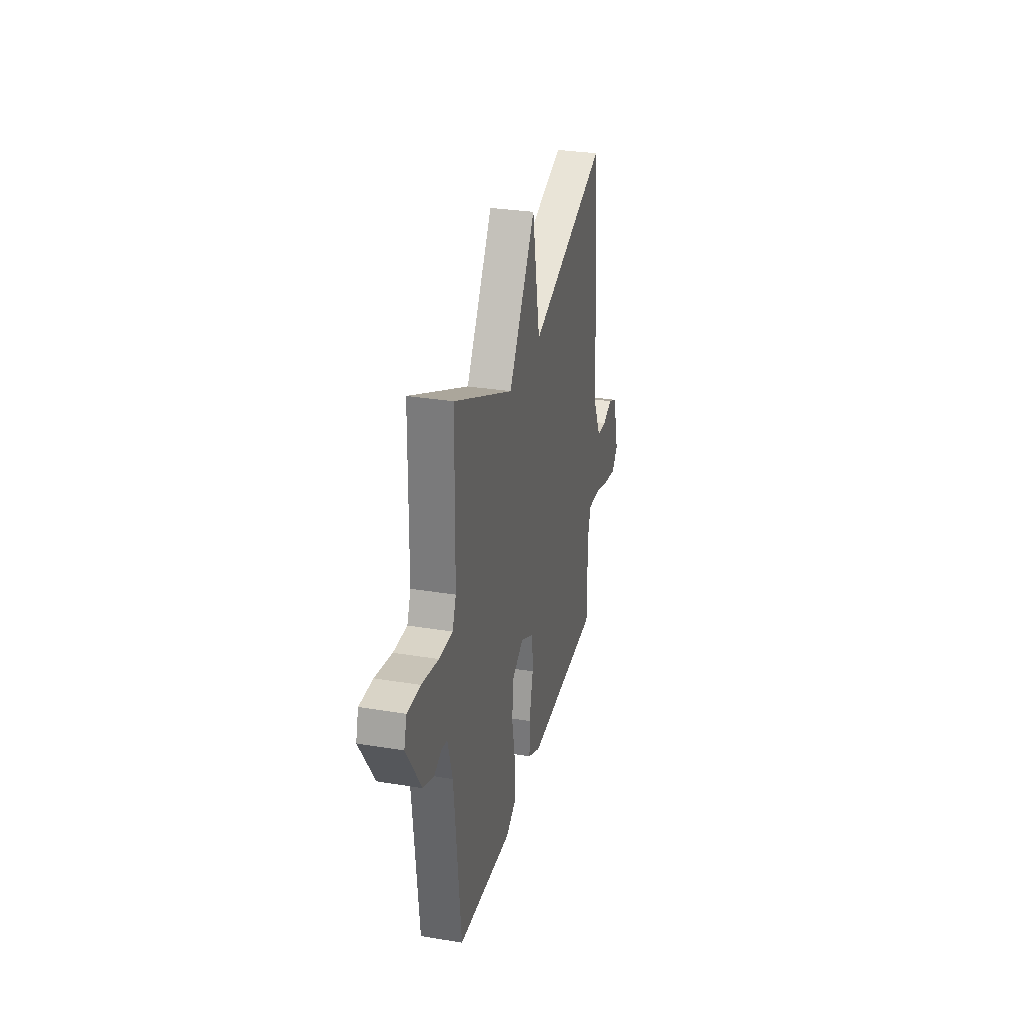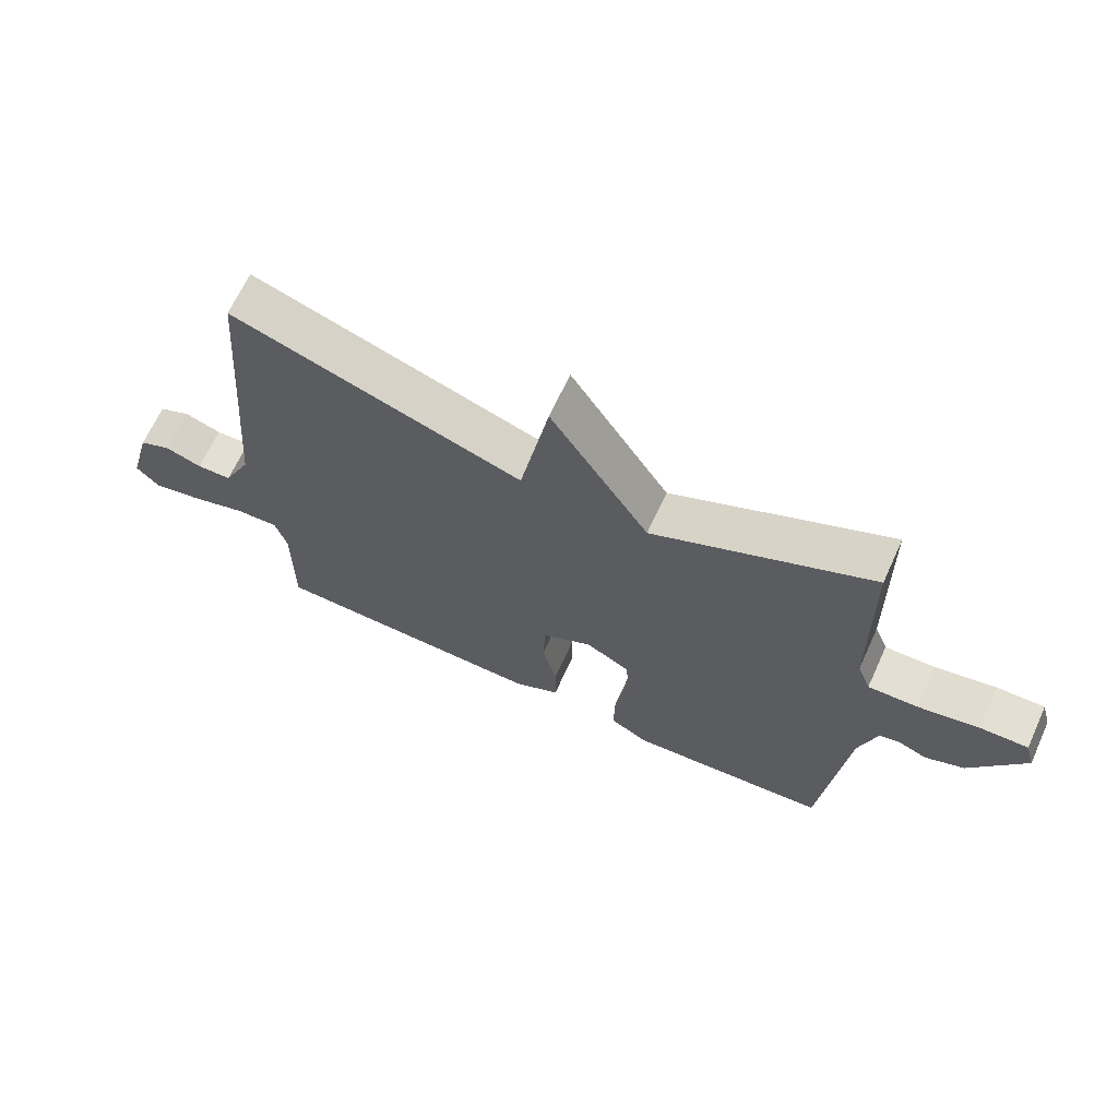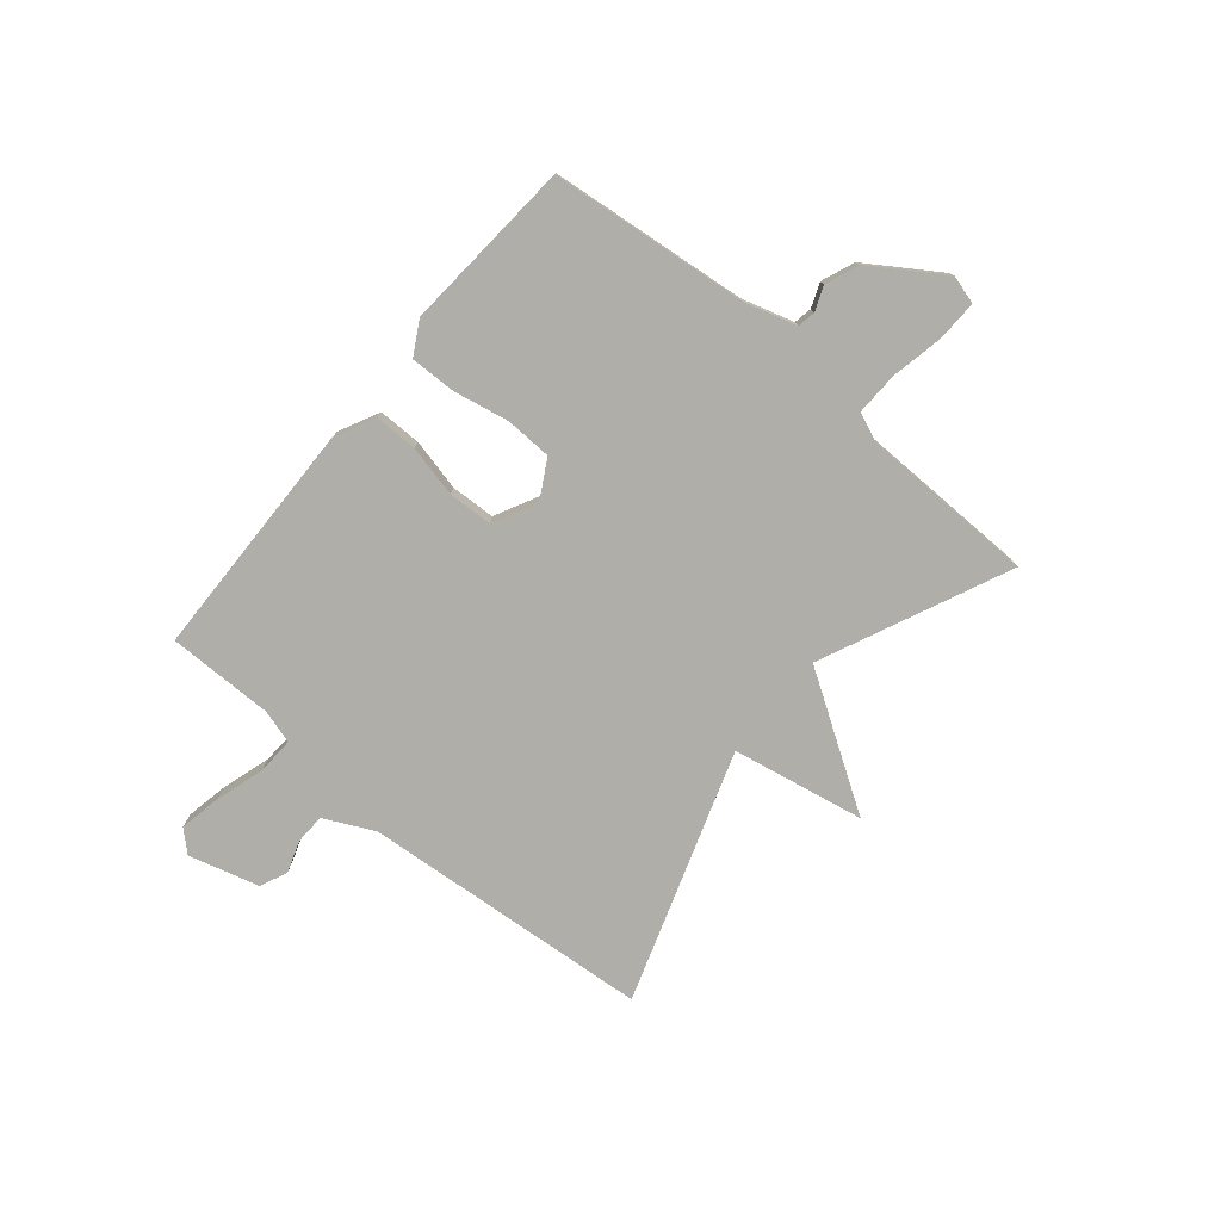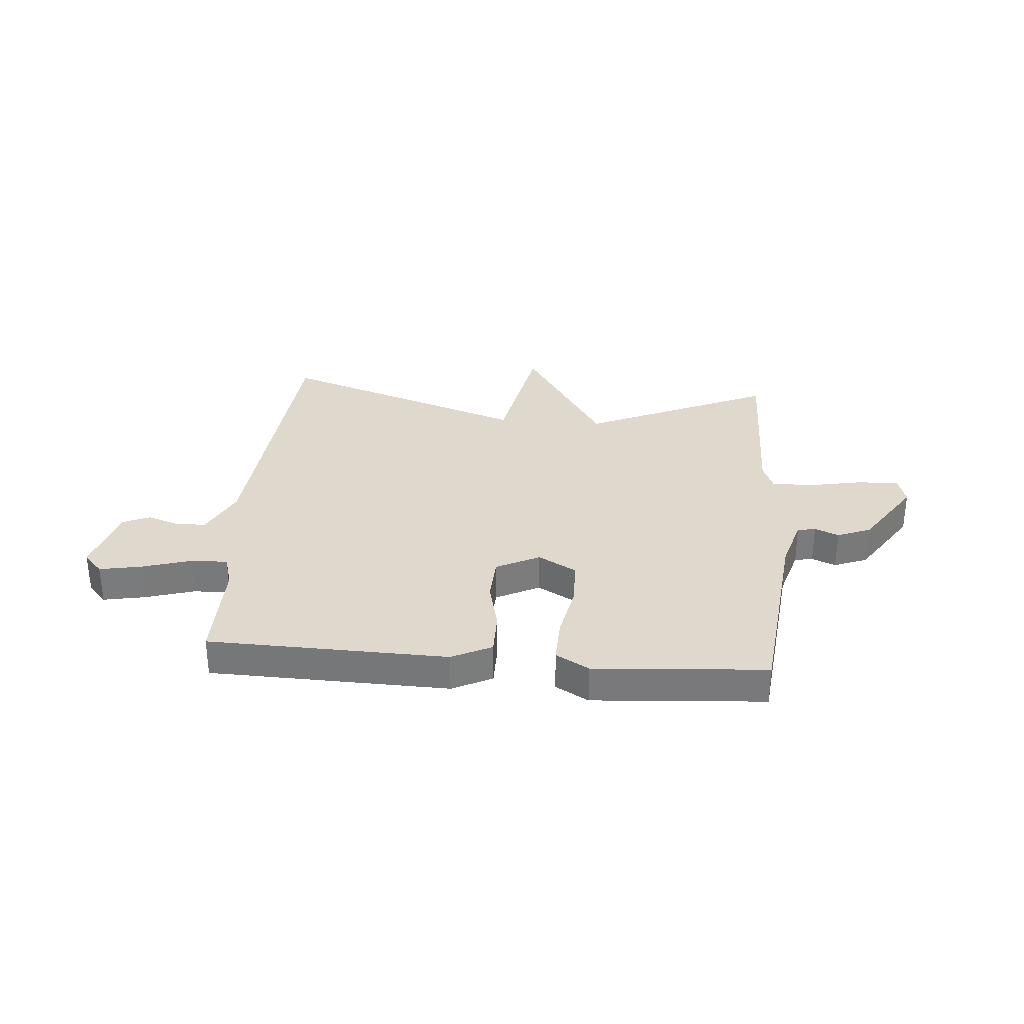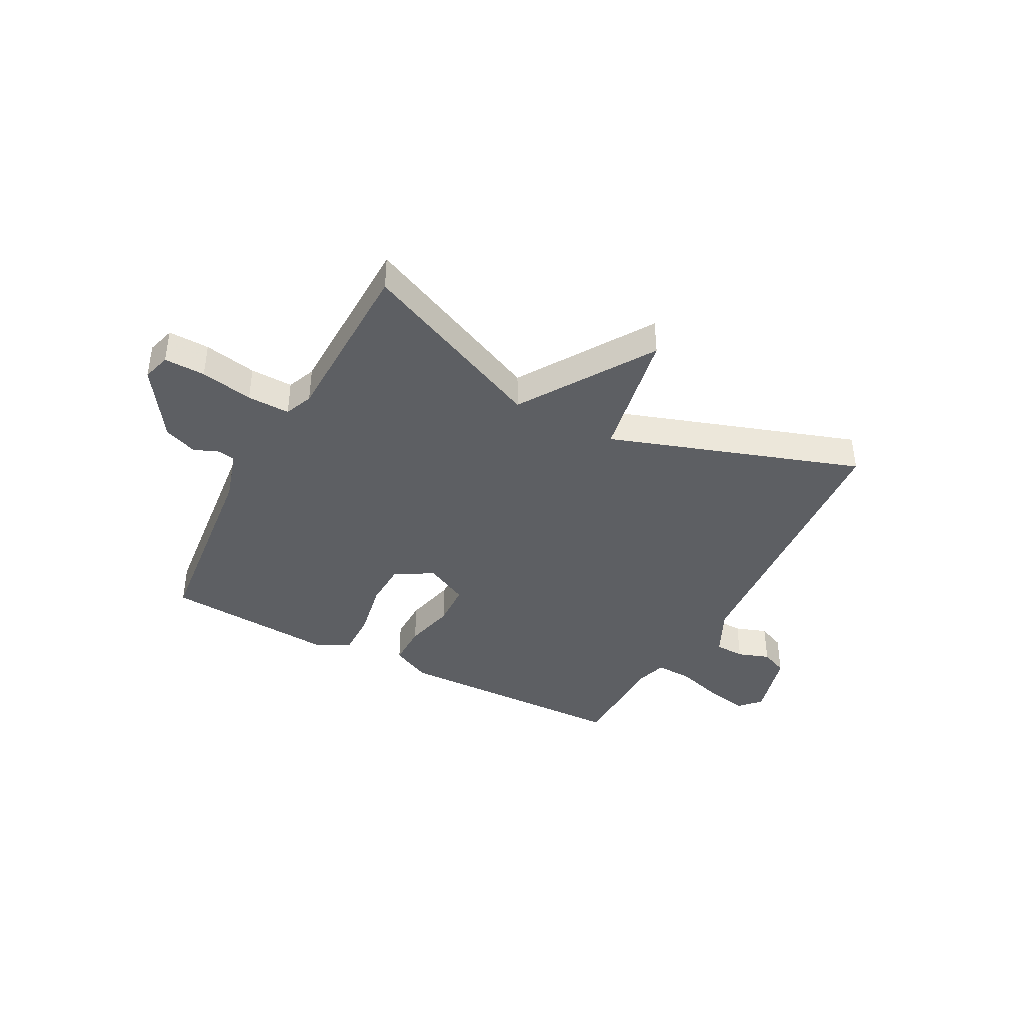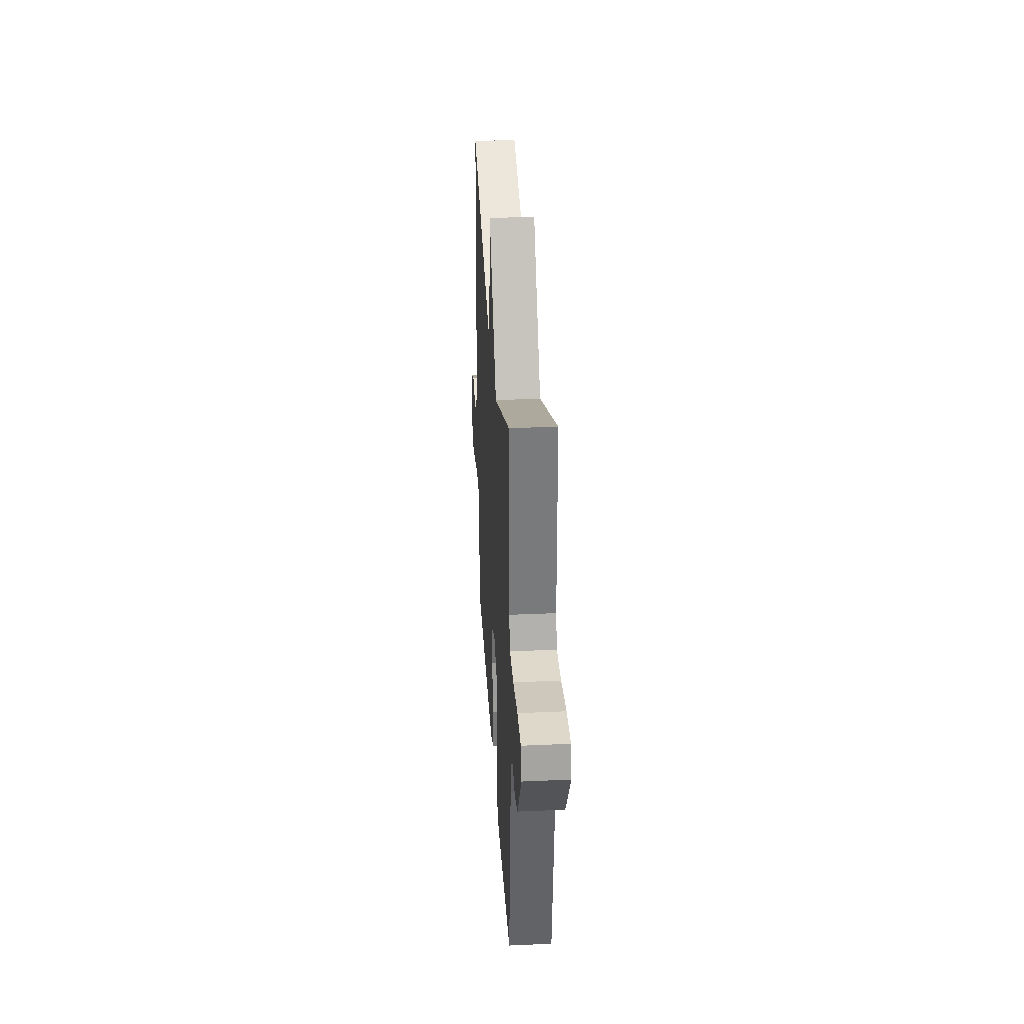
<metadata>
{"format":"obj","ext":"obj","renderer":"f3d","projection":"perspective","resolution":1024,"background":"white","views":[{"elev":30.2,"azim":-76.5,"up":"+Z"},{"elev":66.4,"azim":-155.4,"up":"+Z"},{"elev":-77.5,"azim":-129.9,"up":"+Y"},{"elev":32.1,"azim":-175.2,"up":"+Y"},{"elev":-40.2,"azim":-28.0,"up":"+Y"},{"elev":33.2,"azim":-93.5,"up":"+Z"}]}
</metadata>
<code>
v 0.5 0.07 -0.5
v 0.062 0.07 -0.51
v -0.011 0.07 -0.474
v -0.011 0.07 -0.395
v 0.011 0.07 -0.301
v 0.007 0.07 -0.22
v -0.072 0.07 -0.18
v -0.142 0.07 -0.219
v -0.145 0.07 -0.304
v -0.125 0.07 -0.405
v -0.123 0.07 -0.489
v -0.184 0.07 -0.523
v -0.5 0.07 -0.5
v -0.539 0.07 -0.136
v -0.567 0.07 -0.042
v -0.6 0.07 -0.036
v -0.644 0.07 -0.054
v -0.705 0.07 -0.03
v -0.79 0.07 0.099
v -0.775 0.07 0.151
v -0.7 0.07 0.149
v -0.604 0.07 0.13
v -0.526 0.07 0.128
v -0.505 0.07 0.18
v -0.5 0.07 0.5
v -0.157 0.07 0.346
v -0.003 0.07 0.588
v 0.043 0.07 0.346
v 0.5 0.07 0.5
v 0.544 0.07 -0.03
v 0.588 0.07 -0.12
v 0.643 0.07 -0.122
v 0.701 0.07 -0.102
v 0.751 0.07 -0.124
v 0.786 0.07 -0.252
v 0.751 0.07 -0.29
v 0.674 0.07 -0.275
v 0.585 0.07 -0.248
v 0.517 0.07 -0.245
v 0.499 0.07 -0.306
v 0.5 0 -0.5
v 0.062 0 -0.51
v -0.011 0 -0.474
v -0.011 0 -0.395
v 0.011 0 -0.301
v 0.007 0 -0.22
v -0.072 0 -0.18
v -0.142 0 -0.219
v -0.145 0 -0.304
v -0.125 0 -0.405
v -0.123 0 -0.489
v -0.184 0 -0.523
v -0.5 0 -0.5
v -0.539 0 -0.136
v -0.567 0 -0.042
v -0.6 0 -0.036
v -0.644 0 -0.054
v -0.705 0 -0.03
v -0.79 0 0.099
v -0.775 0 0.151
v -0.7 0 0.149
v -0.604 0 0.13
v -0.526 0 0.128
v -0.505 0 0.18
v -0.5 0 0.5
v -0.157 0 0.346
v -0.003 0 0.588
v 0.043 0 0.346
v 0.5 0 0.5
v 0.544 0 -0.03
v 0.588 0 -0.12
v 0.643 0 -0.122
v 0.701 0 -0.102
v 0.751 0 -0.124
v 0.786 0 -0.252
v 0.751 0 -0.29
v 0.674 0 -0.275
v 0.585 0 -0.248
v 0.517 0 -0.245
v 0.499 0 -0.306
f 36 37 38
f 35 36 38
f 34 35 38
f 33 34 38
f 32 33 38
f 31 32 38 39
f 30 31 39
f 30 39 40
f 29 30 40
f 28 29 40
f 26 27 28
f 24 25 26
f 28 40 1
f 26 28 1
f 24 26 1
f 23 24 1
f 20 21 22
f 19 20 22
f 18 19 22
f 17 18 22
f 16 17 22
f 15 16 22 23
f 12 13 14
f 11 12 14
f 10 11 14
f 9 10 14
f 14 15 23
f 9 14 23
f 8 9 23
f 3 4 5
f 2 3 5
f 1 2 5
f 1 5 6
f 23 1 6
f 7 8 23
f 6 7 23
f 78 77 76
f 78 76 75
f 78 75 74
f 78 74 73
f 78 73 72
f 79 78 72 71
f 79 71 70
f 80 79 70
f 80 70 69
f 80 69 68
f 68 67 66
f 66 65 64
f 41 80 68
f 41 68 66
f 41 66 64
f 41 64 63
f 62 61 60
f 62 60 59
f 62 59 58
f 62 58 57
f 62 57 56
f 63 62 56 55
f 54 53 52
f 54 52 51
f 54 51 50
f 54 50 49
f 63 55 54
f 63 54 49
f 63 49 48
f 45 44 43
f 45 43 42
f 45 42 41
f 46 45 41
f 46 41 63
f 63 48 47
f 63 47 46
f 1 41 42 2
f 2 42 43 3
f 3 43 44 4
f 4 44 45 5
f 5 45 46 6
f 6 46 47 7
f 7 47 48 8
f 8 48 49 9
f 9 49 50 10
f 10 50 51 11
f 11 51 52 12
f 12 52 53 13
f 13 53 54 14
f 14 54 55 15
f 15 55 56 16
f 16 56 57 17
f 17 57 58 18
f 18 58 59 19
f 19 59 60 20
f 20 60 61 21
f 21 61 62 22
f 22 62 63 23
f 23 63 64 24
f 24 64 65 25
f 25 65 66 26
f 26 66 67 27
f 27 67 68 28
f 28 68 69 29
f 29 69 70 30
f 30 70 71 31
f 31 71 72 32
f 32 72 73 33
f 33 73 74 34
f 34 74 75 35
f 35 75 76 36
f 36 76 77 37
f 37 77 78 38
f 38 78 79 39
f 39 79 80 40
f 40 80 41 1

</code>
